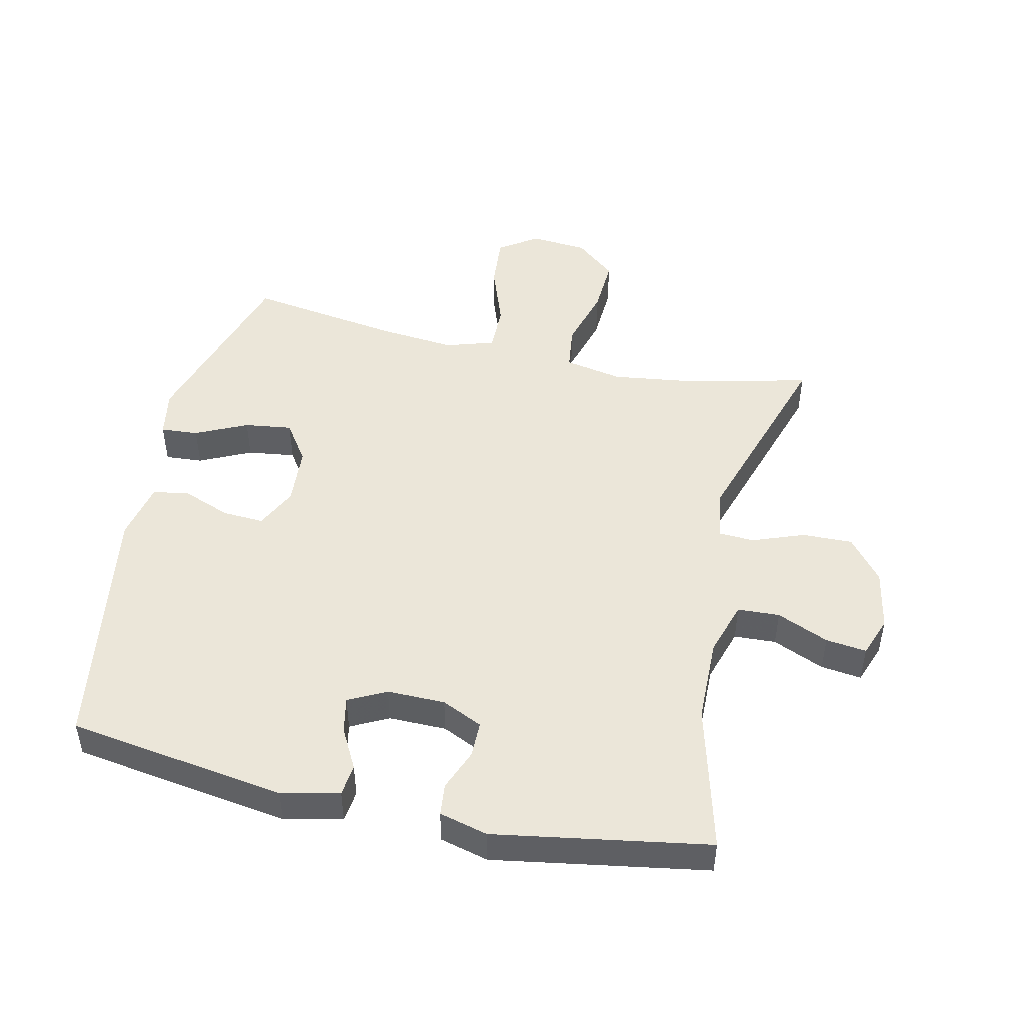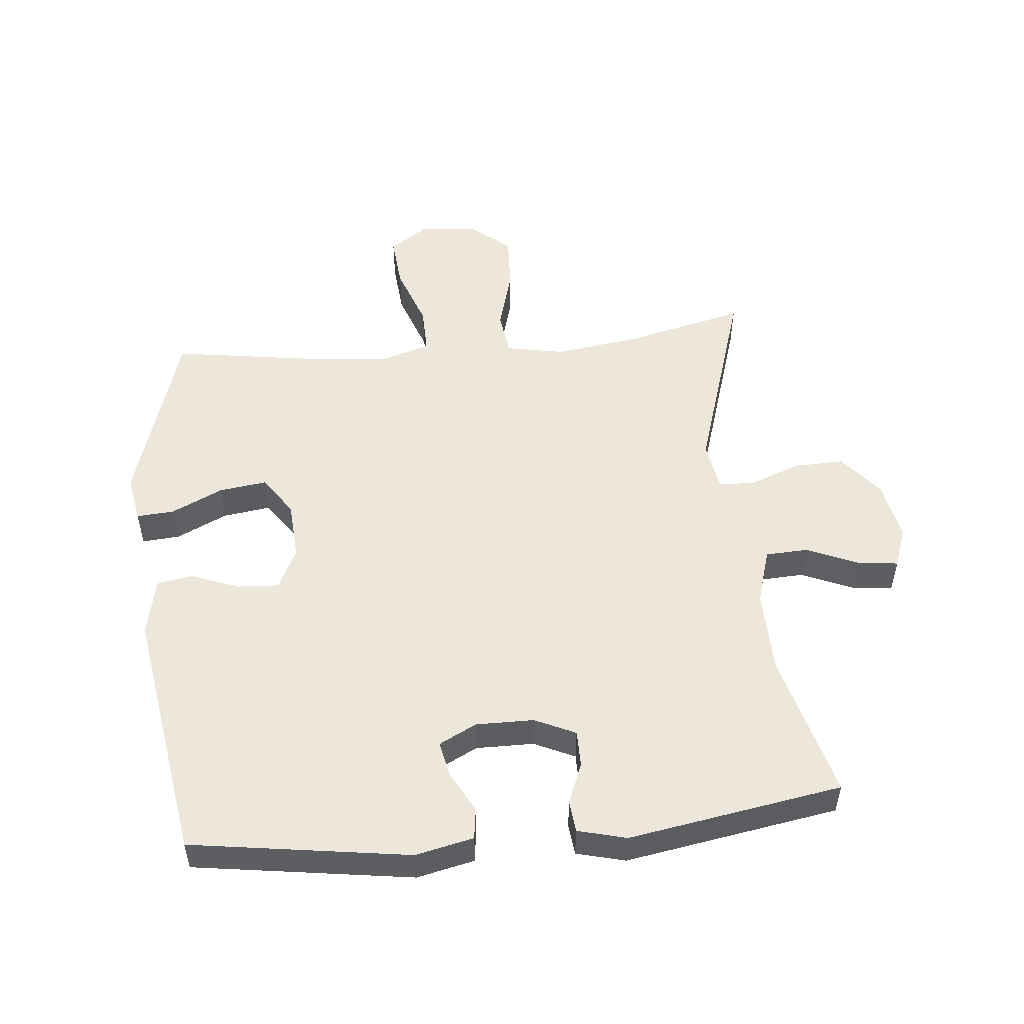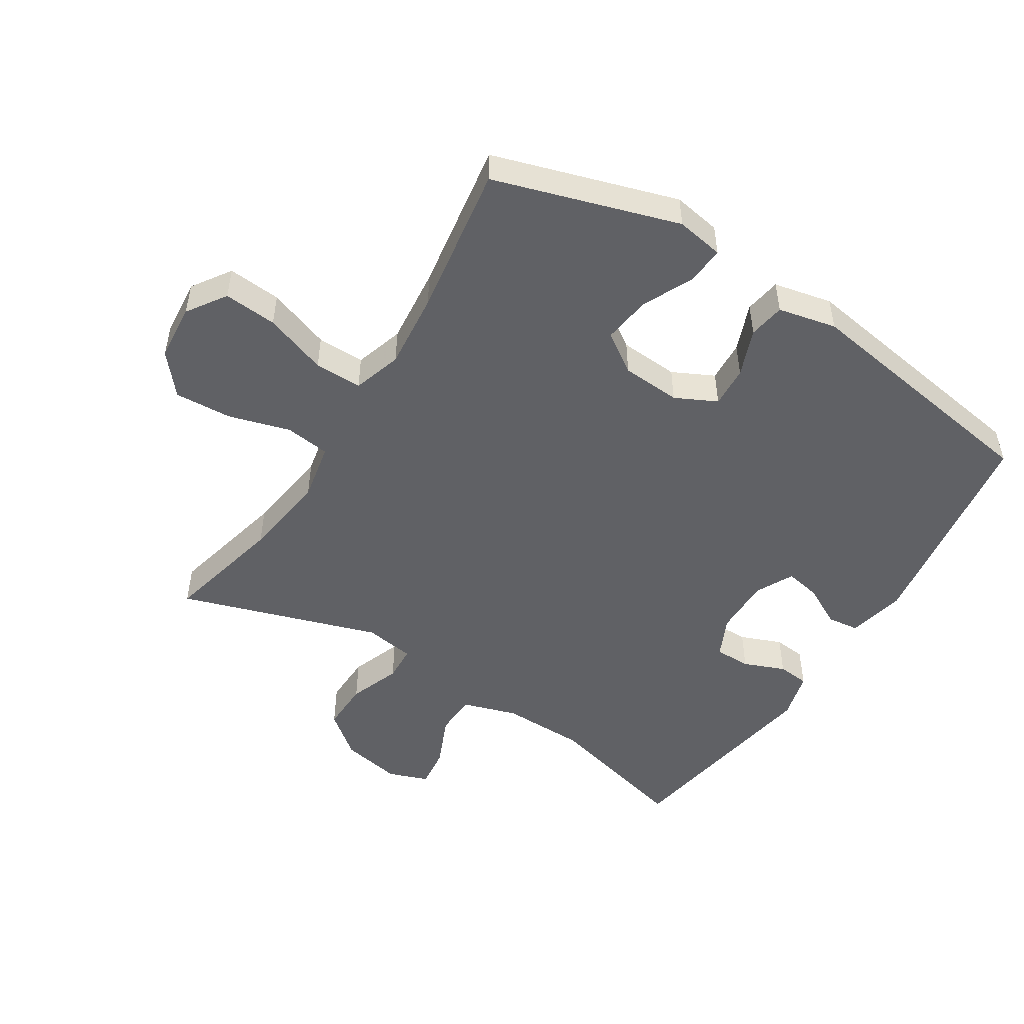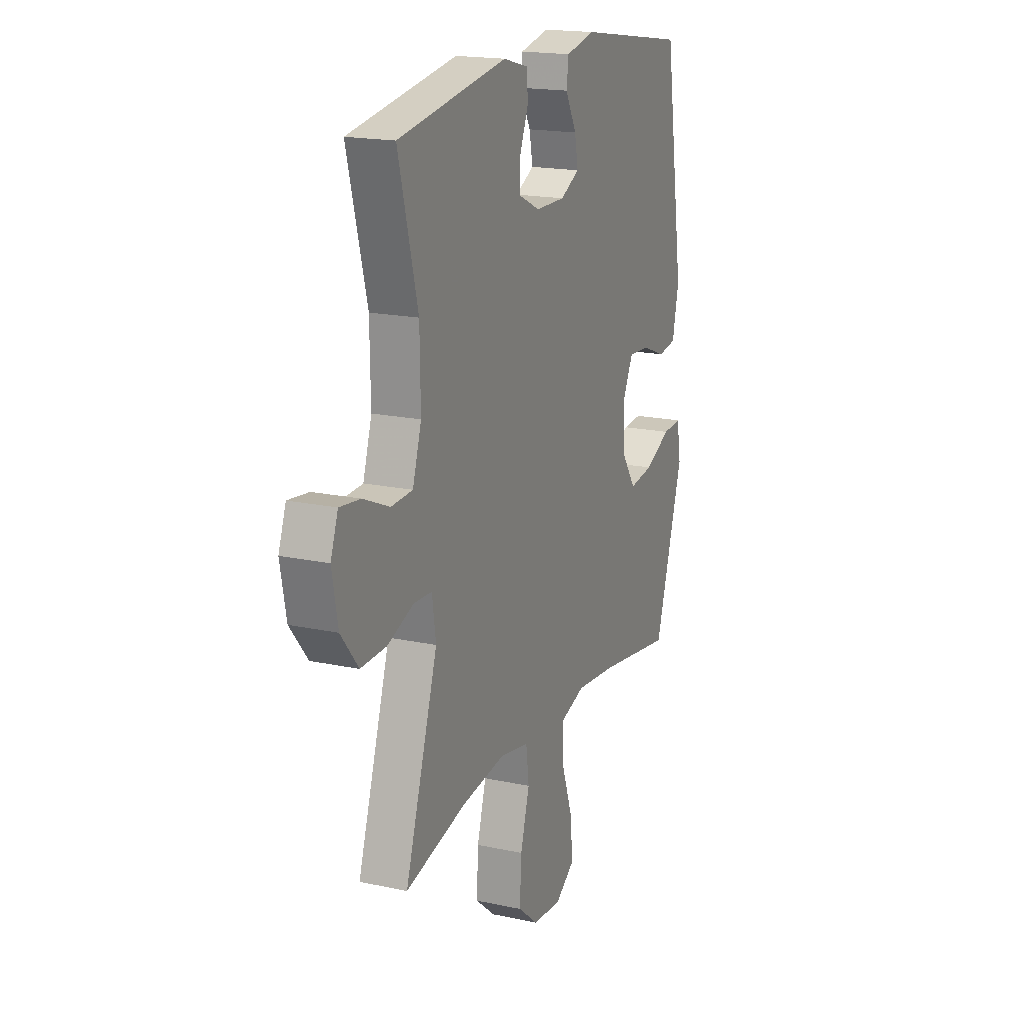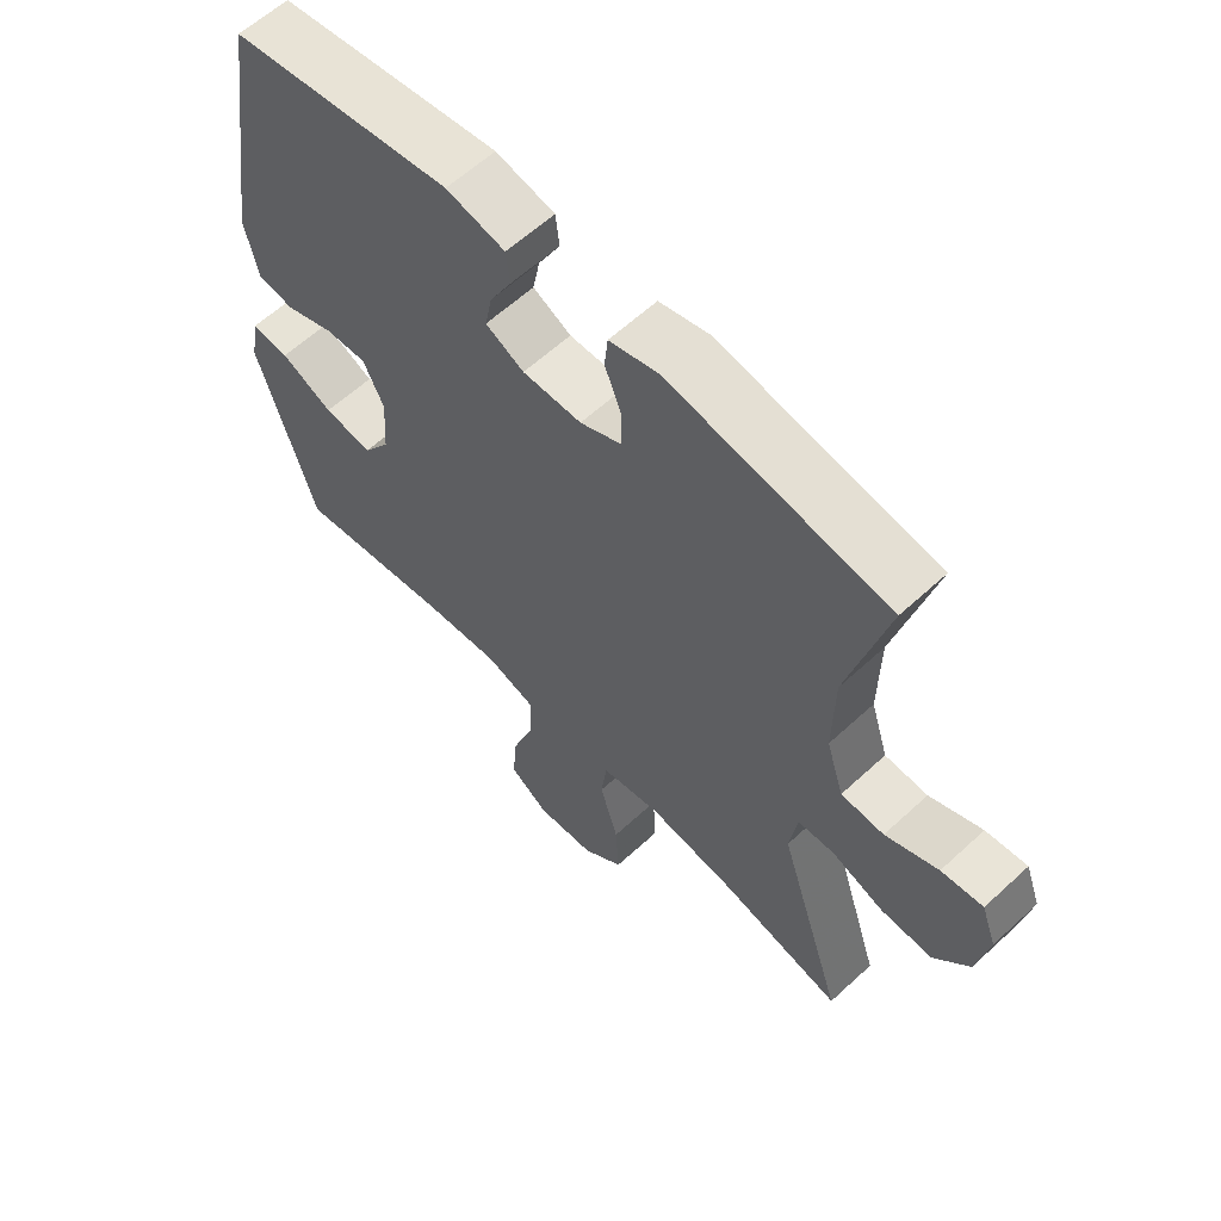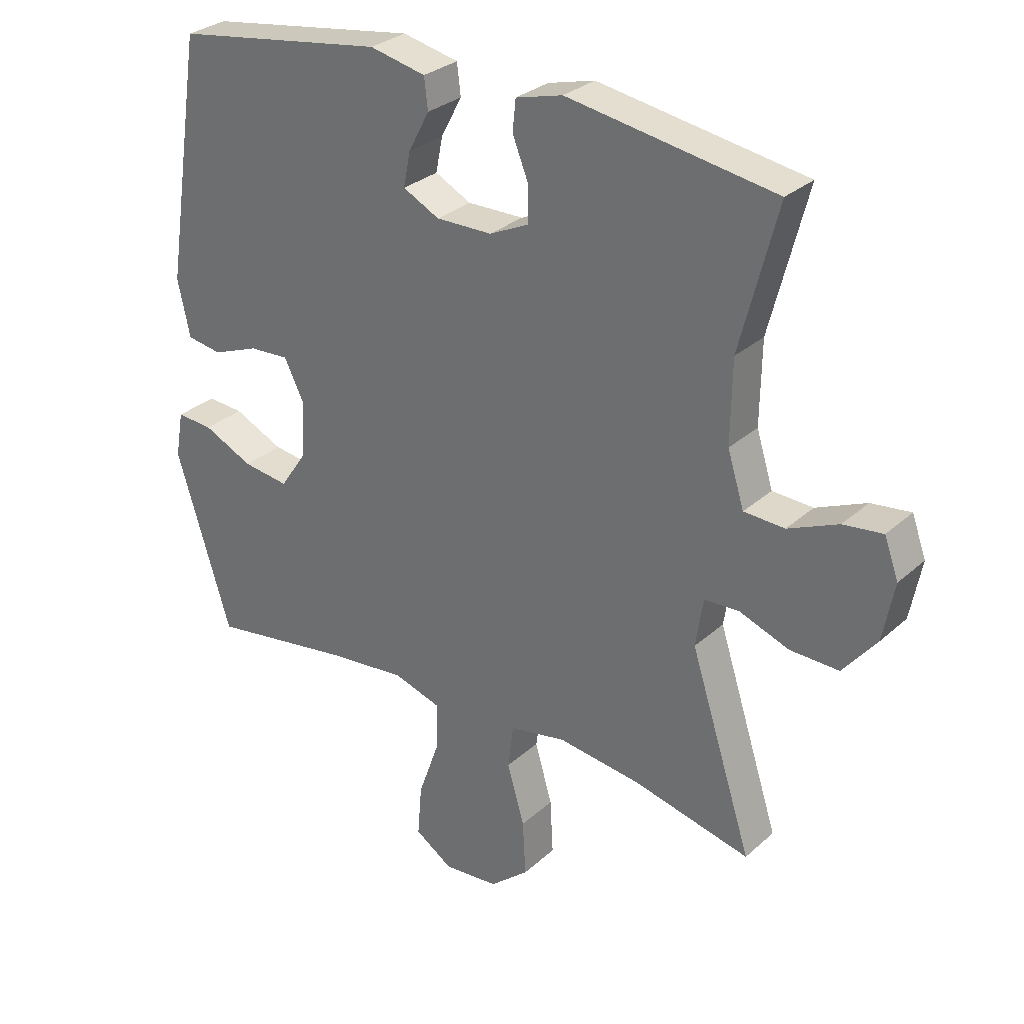
<metadata>
{"format":"obj","ext":"obj","renderer":"f3d","projection":"perspective","resolution":1024,"background":"white","views":[{"elev":48.1,"azim":12.5,"up":"+Y"},{"elev":51.9,"azim":-5.7,"up":"+Y"},{"elev":-49.8,"azim":-122.2,"up":"+Y"},{"elev":18.2,"azim":112.7,"up":"+Z"},{"elev":60.7,"azim":46.7,"up":"+Z"},{"elev":29.5,"azim":37.7,"up":"+Z"}]}
</metadata>
<code>
v 0.5 0.07 -0.5
v 0.311 0.07 -0.455
v 0.175 0.07 -0.437
v 0.084 0.07 -0.455
v 0.075 0.07 -0.526
v 0.103 0.07 -0.623
v 0.108 0.07 -0.713
v 0.045 0.07 -0.766
v -0.045 0.07 -0.774
v -0.106 0.07 -0.733
v -0.099 0.07 -0.649
v -0.064 0.07 -0.55
v -0.063 0.07 -0.475
v -0.14 0.07 -0.451
v -0.261 0.07 -0.463
v -0.5 0.07 -0.5
v -0.589 0.07 -0.211
v -0.576 0.07 -0.136
v -0.517 0.07 -0.14
v -0.436 0.07 -0.178
v -0.361 0.07 -0.188
v -0.319 0.07 -0.126
v -0.313 0.07 -0.033
v -0.345 0.07 0.032
v -0.41 0.07 0.028
v -0.485 0.07 -0.001
v -0.542 0.07 0.008
v -0.562 0.07 0.1
v -0.5 0.07 0.5
v -0.157 0.07 0.552
v -0.066 0.07 0.532
v -0.06 0.07 0.482
v -0.094 0.07 0.418
v -0.105 0.07 0.362
v -0.046 0.07 0.332
v 0.045 0.07 0.333
v 0.109 0.07 0.363
v 0.109 0.07 0.42
v 0.083 0.07 0.485
v 0.088 0.07 0.535
v 0.164 0.07 0.555
v 0.5 0.07 0.5
v 0.44 0.07 0.268
v 0.438 0.07 0.135
v 0.465 0.07 0.049
v 0.531 0.07 0.046
v 0.612 0.07 0.081
v 0.676 0.07 0.089
v 0.699 0.07 0.026
v 0.681 0.07 -0.069
v 0.627 0.07 -0.136
v 0.548 0.07 -0.134
v 0.467 0.07 -0.104
v 0.411 0.07 -0.107
v 0.399 0.07 -0.186
v 0.5 0 -0.5
v 0.311 0 -0.455
v 0.175 0 -0.437
v 0.084 0 -0.455
v 0.075 0 -0.526
v 0.103 0 -0.623
v 0.108 0 -0.713
v 0.045 0 -0.766
v -0.045 0 -0.774
v -0.106 0 -0.733
v -0.099 0 -0.649
v -0.064 0 -0.55
v -0.063 0 -0.475
v -0.14 0 -0.451
v -0.261 0 -0.463
v -0.5 0 -0.5
v -0.589 0 -0.211
v -0.576 0 -0.136
v -0.517 0 -0.14
v -0.436 0 -0.178
v -0.361 0 -0.188
v -0.319 0 -0.126
v -0.313 0 -0.033
v -0.345 0 0.032
v -0.41 0 0.028
v -0.485 0 -0.001
v -0.542 0 0.008
v -0.562 0 0.1
v -0.5 0 0.5
v -0.157 0 0.552
v -0.066 0 0.532
v -0.06 0 0.482
v -0.094 0 0.418
v -0.105 0 0.362
v -0.046 0 0.332
v 0.045 0 0.333
v 0.109 0 0.363
v 0.109 0 0.42
v 0.083 0 0.485
v 0.088 0 0.535
v 0.164 0 0.555
v 0.5 0 0.5
v 0.44 0 0.268
v 0.438 0 0.135
v 0.465 0 0.049
v 0.531 0 0.046
v 0.612 0 0.081
v 0.676 0 0.089
v 0.699 0 0.026
v 0.681 0 -0.069
v 0.627 0 -0.136
v 0.548 0 -0.134
v 0.467 0 -0.104
v 0.411 0 -0.107
v 0.399 0 -0.186
f 50 51 52 53
f 50 53 54
f 49 50 54
f 46 47 48 49
f 45 46 49 54
f 44 45 54
f 43 44 54 55
f 41 42 43
f 38 39 40 41
f 37 38 41 43
f 36 37 43 55
f 30 31 32 33
f 30 33 34
f 29 30 34
f 28 29 34 35
f 25 26 27 28
f 24 25 28 35
f 17 18 19 20
f 15 16 17 20
f 14 15 20 21
f 13 14 21 22
f 9 10 11 12
f 9 12 13
f 8 9 13
f 5 6 7 8
f 5 8 13
f 4 5 13 22
f 36 55 1 2
f 23 24 35 36
f 23 36 2 3
f 3 4 22 23
f 108 107 106 105
f 109 108 105
f 109 105 104
f 104 103 102 101
f 109 104 101 100
f 109 100 99
f 110 109 99 98
f 98 97 96
f 96 95 94 93
f 98 96 93 92
f 110 98 92 91
f 88 87 86 85
f 89 88 85
f 89 85 84
f 90 89 84 83
f 83 82 81 80
f 90 83 80 79
f 75 74 73 72
f 75 72 71 70
f 76 75 70 69
f 77 76 69 68
f 67 66 65 64
f 68 67 64
f 68 64 63
f 63 62 61 60
f 68 63 60
f 77 68 60 59
f 57 56 110 91
f 91 90 79 78
f 58 57 91 78
f 78 77 59 58
f 1 56 57 2
f 2 57 58 3
f 3 58 59 4
f 4 59 60 5
f 5 60 61 6
f 6 61 62 7
f 7 62 63 8
f 8 63 64 9
f 9 64 65 10
f 10 65 66 11
f 11 66 67 12
f 12 67 68 13
f 13 68 69 14
f 14 69 70 15
f 15 70 71 16
f 16 71 72 17
f 17 72 73 18
f 18 73 74 19
f 19 74 75 20
f 20 75 76 21
f 21 76 77 22
f 22 77 78 23
f 23 78 79 24
f 24 79 80 25
f 25 80 81 26
f 26 81 82 27
f 27 82 83 28
f 28 83 84 29
f 29 84 85 30
f 30 85 86 31
f 31 86 87 32
f 32 87 88 33
f 33 88 89 34
f 34 89 90 35
f 35 90 91 36
f 36 91 92 37
f 37 92 93 38
f 38 93 94 39
f 39 94 95 40
f 40 95 96 41
f 41 96 97 42
f 42 97 98 43
f 43 98 99 44
f 44 99 100 45
f 45 100 101 46
f 46 101 102 47
f 47 102 103 48
f 48 103 104 49
f 49 104 105 50
f 50 105 106 51
f 51 106 107 52
f 52 107 108 53
f 53 108 109 54
f 54 109 110 55
f 55 110 56 1

</code>
